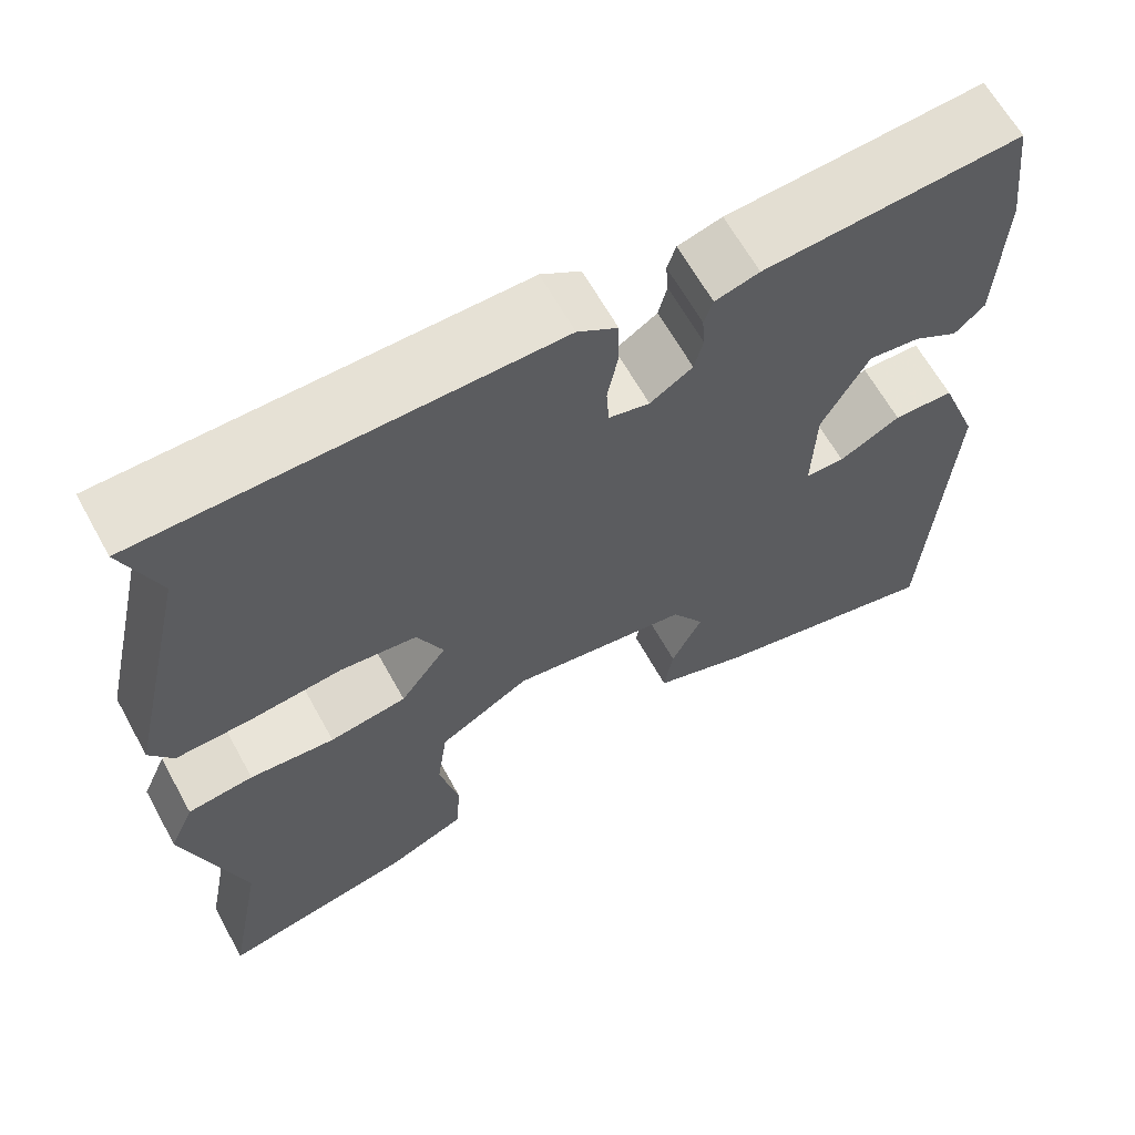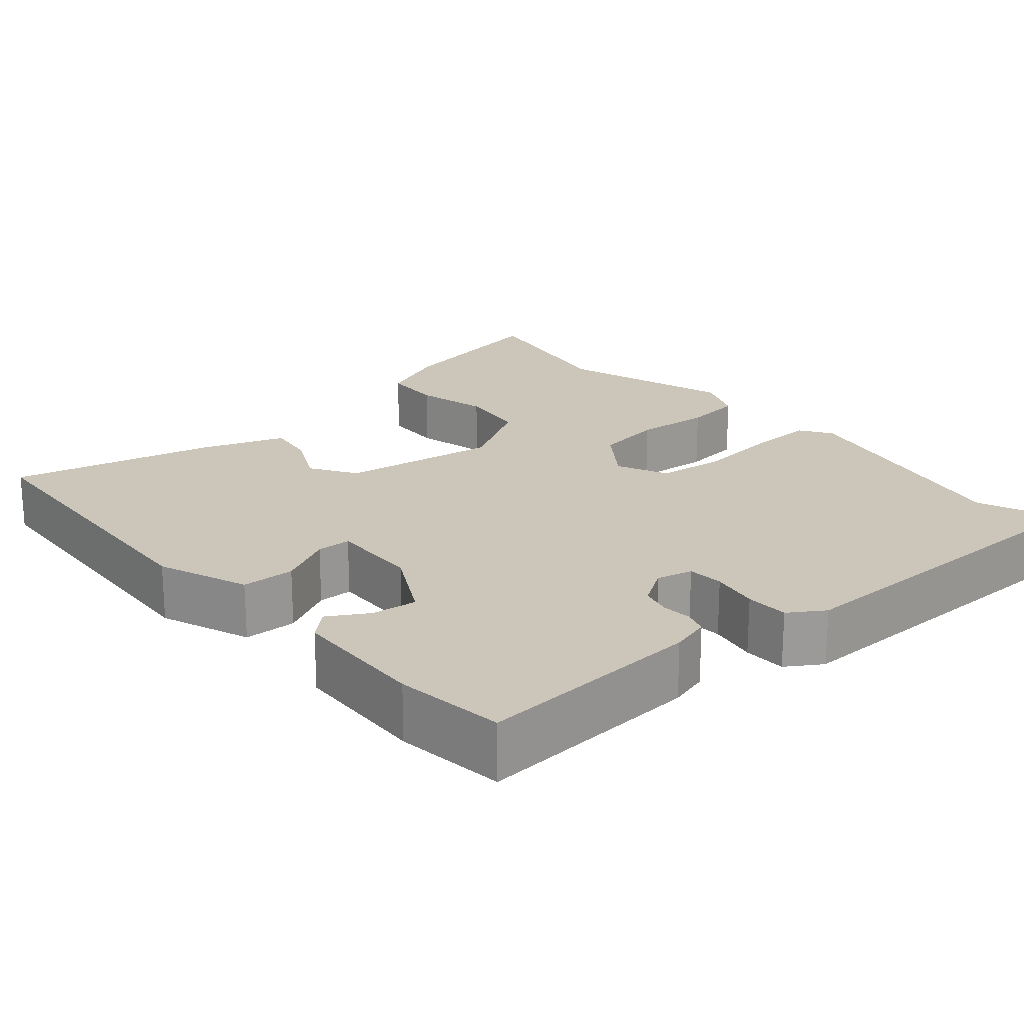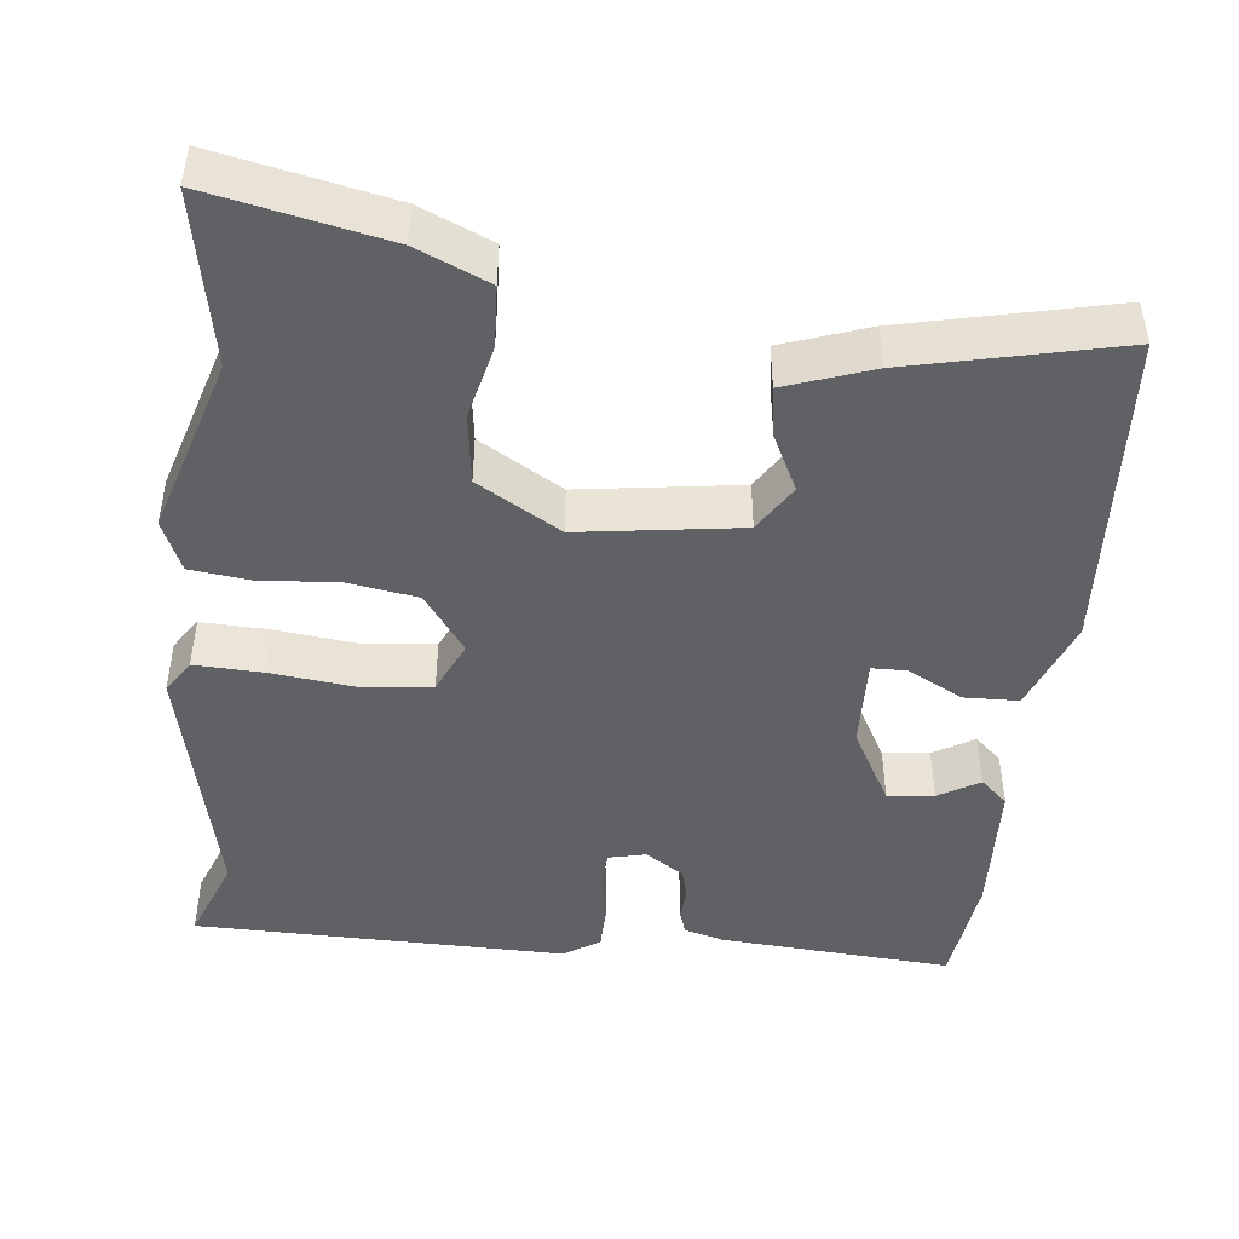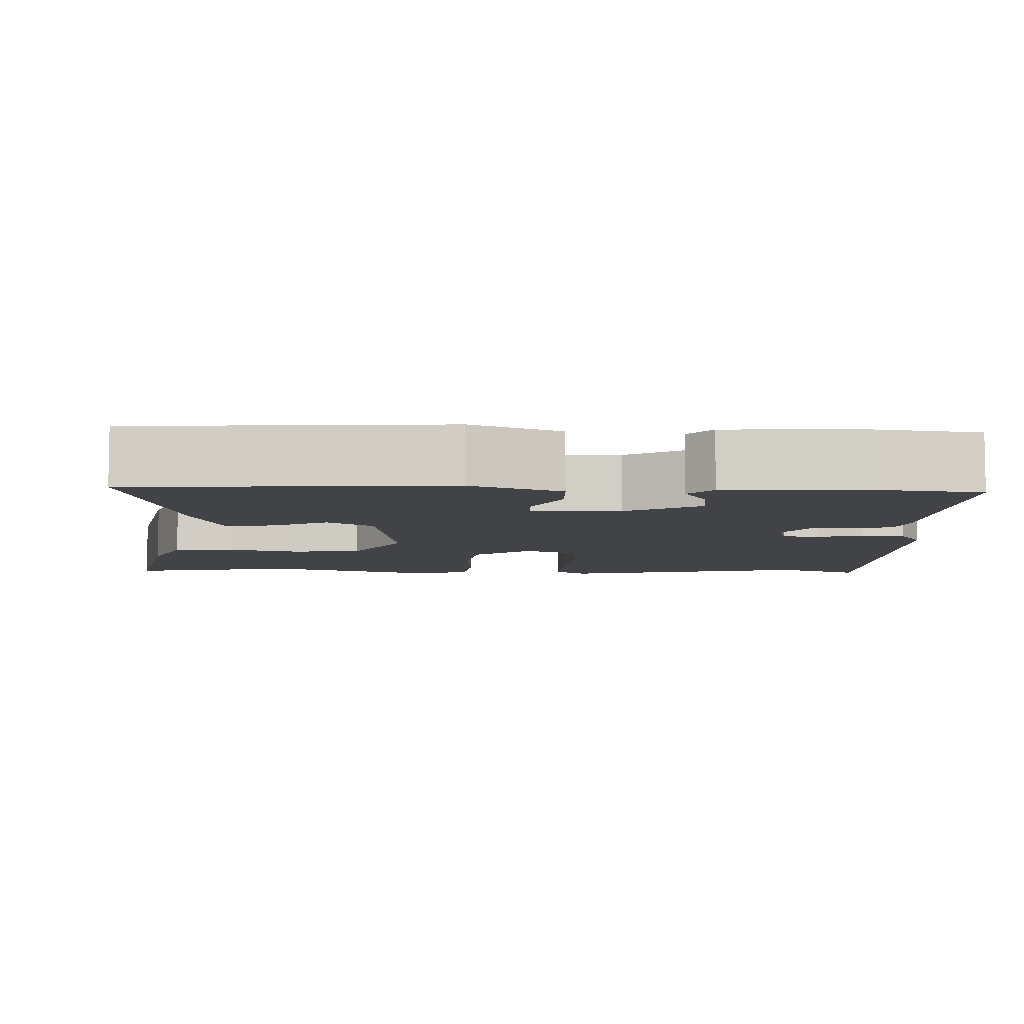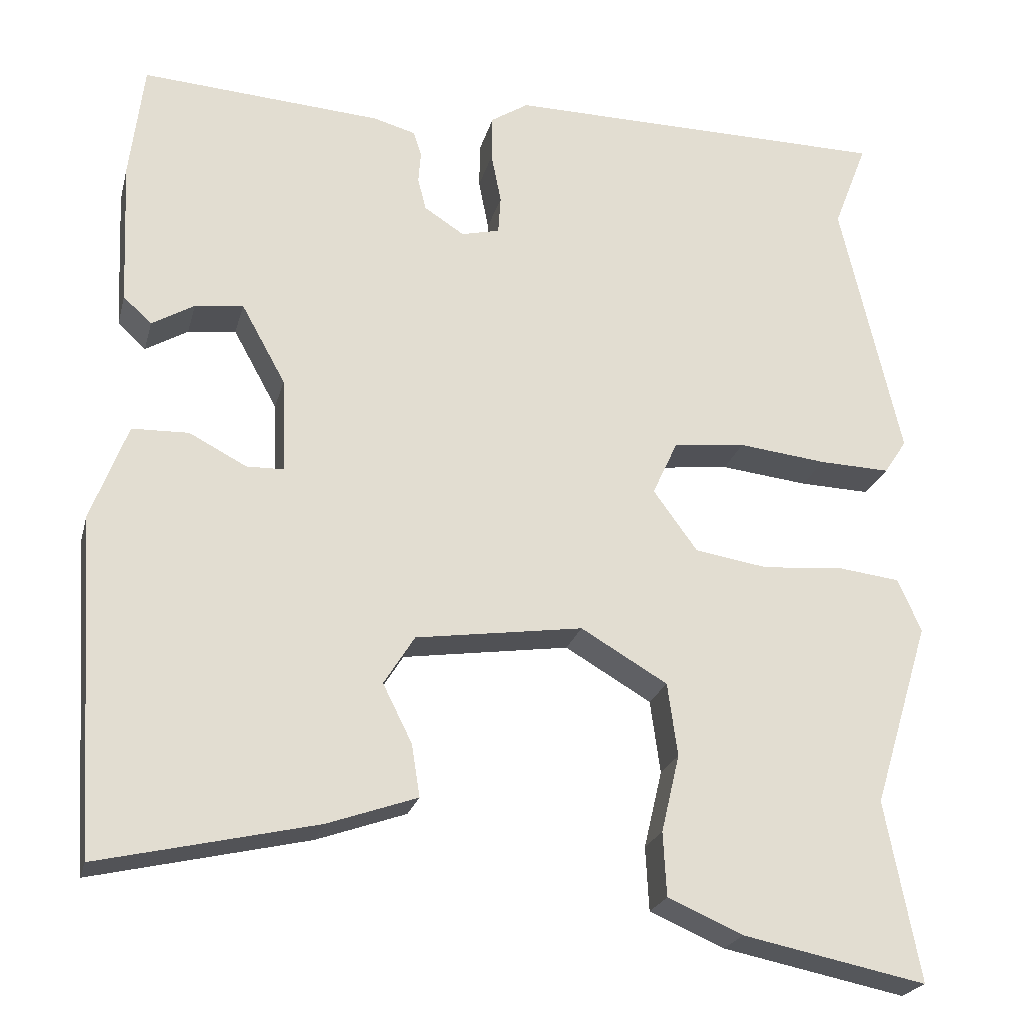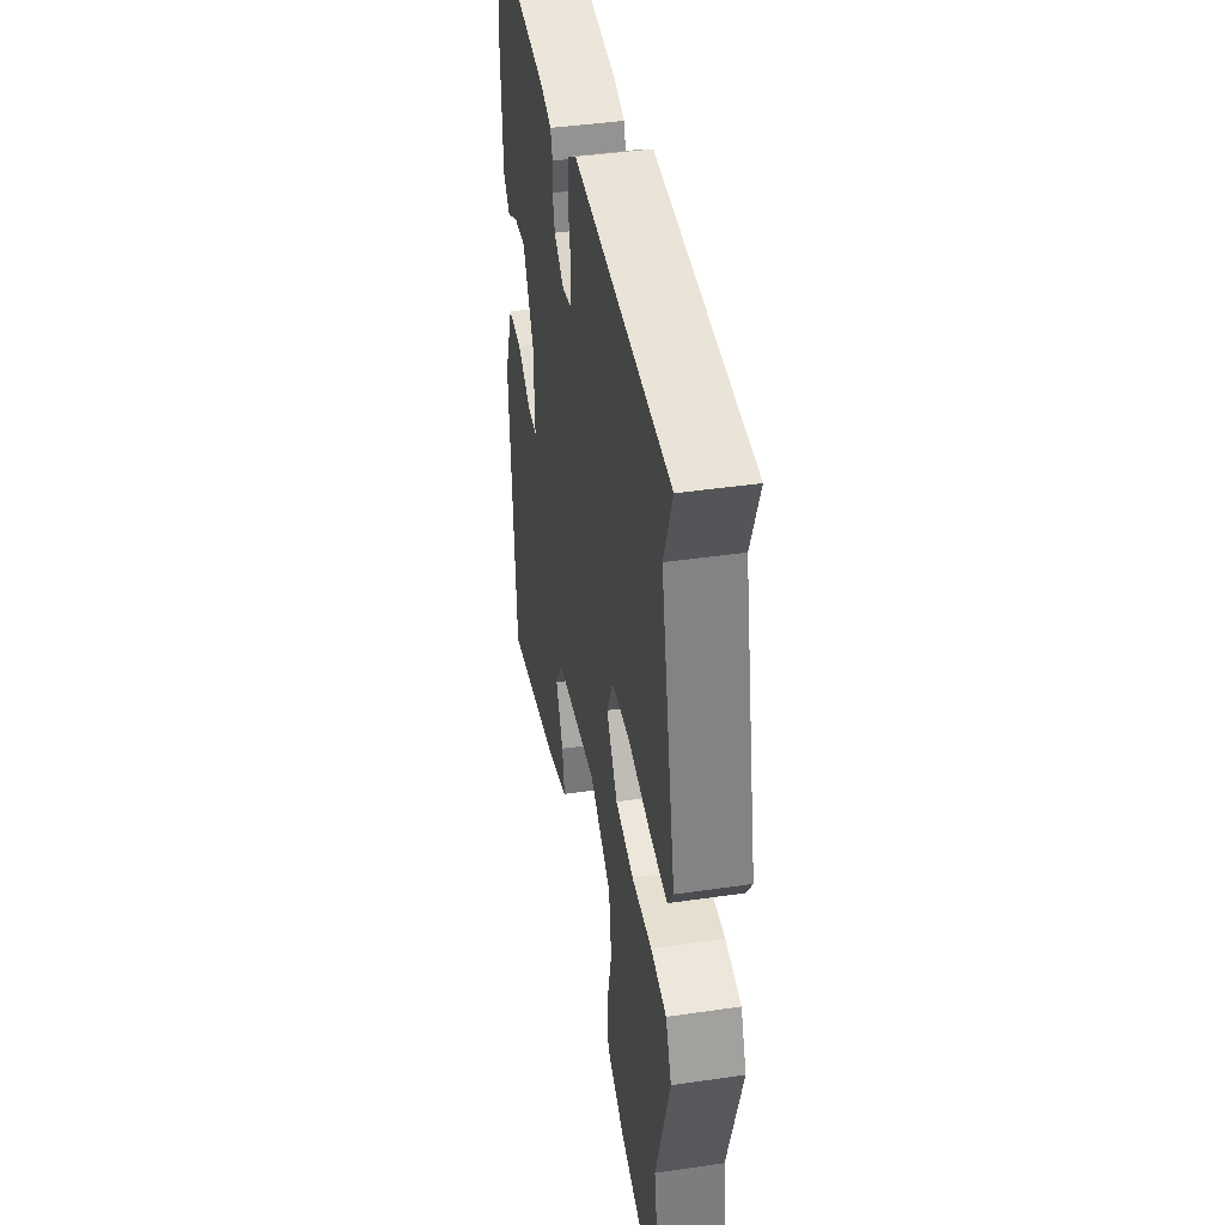
<metadata>
{"format":"obj","ext":"obj","renderer":"f3d","projection":"perspective","resolution":1024,"background":"white","views":[{"elev":64.0,"azim":151.1,"up":"+Z"},{"elev":20.9,"azim":-40.8,"up":"+Y"},{"elev":-46.1,"azim":173.7,"up":"+Y"},{"elev":-7.2,"azim":-92.1,"up":"+Y"},{"elev":-22.9,"azim":-13.8,"up":"+Z"},{"elev":42.3,"azim":80.1,"up":"+Z"}]}
</metadata>
<code>
v -0.452 0.07 -0.51
v -0.478 0.07 -0.106
v -0.434 0.07 0.01
v -0.366 0.07 0.012
v -0.297 0.07 -0.024
v -0.253 0.07 -0.023
v -0.257 0.07 0.091
v -0.31 0.07 0.187
v -0.368 0.07 0.18
v -0.419 0.07 0.15
v -0.453 0.07 0.181
v -0.461 0.07 0.355
v -0.444 0.07 0.495
v -0.154 0.07 0.475
v -0.104 0.07 0.461
v -0.094 0.07 0.431
v -0.097 0.07 0.393
v -0.087 0.07 0.354
v -0.039 0.07 0.323
v 0.007 0.07 0.334
v 0.01 0.07 0.38
v -0.002 0.07 0.441
v -0.001 0.07 0.496
v 0.044 0.07 0.525
v 0.508 0.07 0.52
v 0.467 0.07 0.414
v 0.539 0.07 0.097
v 0.512 0.07 0.056
v 0.427 0.07 0.059
v 0.321 0.07 0.071
v 0.234 0.07 0.061
v 0.204 0.07 -0.004
v 0.257 0.07 -0.077
v 0.345 0.07 -0.091
v 0.442 0.07 -0.083
v 0.517 0.07 -0.092
v 0.545 0.07 -0.156
v 0.477 0.07 -0.378
v 0.518 0.07 -0.594
v 0.298 0.07 -0.549
v 0.208 0.07 -0.51
v 0.204 0.07 -0.433
v 0.226 0.07 -0.34
v 0.214 0.07 -0.252
v 0.11 0.07 -0.191
v -0.091 0.07 -0.22
v -0.128 0.07 -0.279
v -0.093 0.07 -0.349
v -0.083 0.07 -0.412
v -0.191 0.07 -0.45
v -0.452 0 -0.51
v -0.478 0 -0.106
v -0.434 0 0.01
v -0.366 0 0.012
v -0.297 0 -0.024
v -0.253 0 -0.023
v -0.257 0 0.091
v -0.31 0 0.187
v -0.368 0 0.18
v -0.419 0 0.15
v -0.453 0 0.181
v -0.461 0 0.355
v -0.444 0 0.495
v -0.154 0 0.475
v -0.104 0 0.461
v -0.094 0 0.431
v -0.097 0 0.393
v -0.087 0 0.354
v -0.039 0 0.323
v 0.007 0 0.334
v 0.01 0 0.38
v -0.002 0 0.441
v -0.001 0 0.496
v 0.044 0 0.525
v 0.508 0 0.52
v 0.467 0 0.414
v 0.539 0 0.097
v 0.512 0 0.056
v 0.427 0 0.059
v 0.321 0 0.071
v 0.234 0 0.061
v 0.204 0 -0.004
v 0.257 0 -0.077
v 0.345 0 -0.091
v 0.442 0 -0.083
v 0.517 0 -0.092
v 0.545 0 -0.156
v 0.477 0 -0.378
v 0.518 0 -0.594
v 0.298 0 -0.549
v 0.208 0 -0.51
v 0.204 0 -0.433
v 0.226 0 -0.34
v 0.214 0 -0.252
v 0.11 0 -0.191
v -0.091 0 -0.22
v -0.128 0 -0.279
v -0.093 0 -0.349
v -0.083 0 -0.412
v -0.191 0 -0.45
f 3 4 5
f 2 3 5
f 1 2 5
f 50 1 5
f 49 50 5
f 48 49 5
f 47 48 5
f 46 47 5 6
f 45 46 6 7
f 44 45 7 8
f 41 42 43
f 40 41 43
f 39 40 43
f 38 39 43
f 38 43 44
f 37 38 44
f 36 37 44
f 35 36 44
f 34 35 44
f 33 34 44
f 32 33 44 8
f 28 29 30
f 27 28 30
f 26 27 30
f 26 30 31
f 25 26 31
f 24 25 31
f 23 24 31
f 22 23 31
f 21 22 31
f 20 21 31 32
f 15 16 17
f 14 15 17
f 13 14 17
f 12 13 17
f 11 12 17
f 10 11 17
f 9 10 17
f 8 9 17 18
f 19 20 32 8
f 8 18 19
f 55 54 53
f 55 53 52
f 55 52 51
f 55 51 100
f 55 100 99
f 55 99 98
f 55 98 97
f 56 55 97 96
f 57 56 96 95
f 58 57 95 94
f 93 92 91
f 93 91 90
f 93 90 89
f 93 89 88
f 94 93 88
f 94 88 87
f 94 87 86
f 94 86 85
f 94 85 84
f 94 84 83
f 58 94 83 82
f 80 79 78
f 80 78 77
f 80 77 76
f 81 80 76
f 81 76 75
f 81 75 74
f 81 74 73
f 81 73 72
f 81 72 71
f 82 81 71 70
f 67 66 65
f 67 65 64
f 67 64 63
f 67 63 62
f 67 62 61
f 67 61 60
f 67 60 59
f 68 67 59 58
f 58 82 70 69
f 69 68 58
f 1 51 52 2
f 2 52 53 3
f 3 53 54 4
f 4 54 55 5
f 5 55 56 6
f 6 56 57 7
f 7 57 58 8
f 8 58 59 9
f 9 59 60 10
f 10 60 61 11
f 11 61 62 12
f 12 62 63 13
f 13 63 64 14
f 14 64 65 15
f 15 65 66 16
f 16 66 67 17
f 17 67 68 18
f 18 68 69 19
f 19 69 70 20
f 20 70 71 21
f 21 71 72 22
f 22 72 73 23
f 23 73 74 24
f 24 74 75 25
f 25 75 76 26
f 26 76 77 27
f 27 77 78 28
f 28 78 79 29
f 29 79 80 30
f 30 80 81 31
f 31 81 82 32
f 32 82 83 33
f 33 83 84 34
f 34 84 85 35
f 35 85 86 36
f 36 86 87 37
f 37 87 88 38
f 38 88 89 39
f 39 89 90 40
f 40 90 91 41
f 41 91 92 42
f 42 92 93 43
f 43 93 94 44
f 44 94 95 45
f 45 95 96 46
f 46 96 97 47
f 47 97 98 48
f 48 98 99 49
f 49 99 100 50
f 50 100 51 1

</code>
